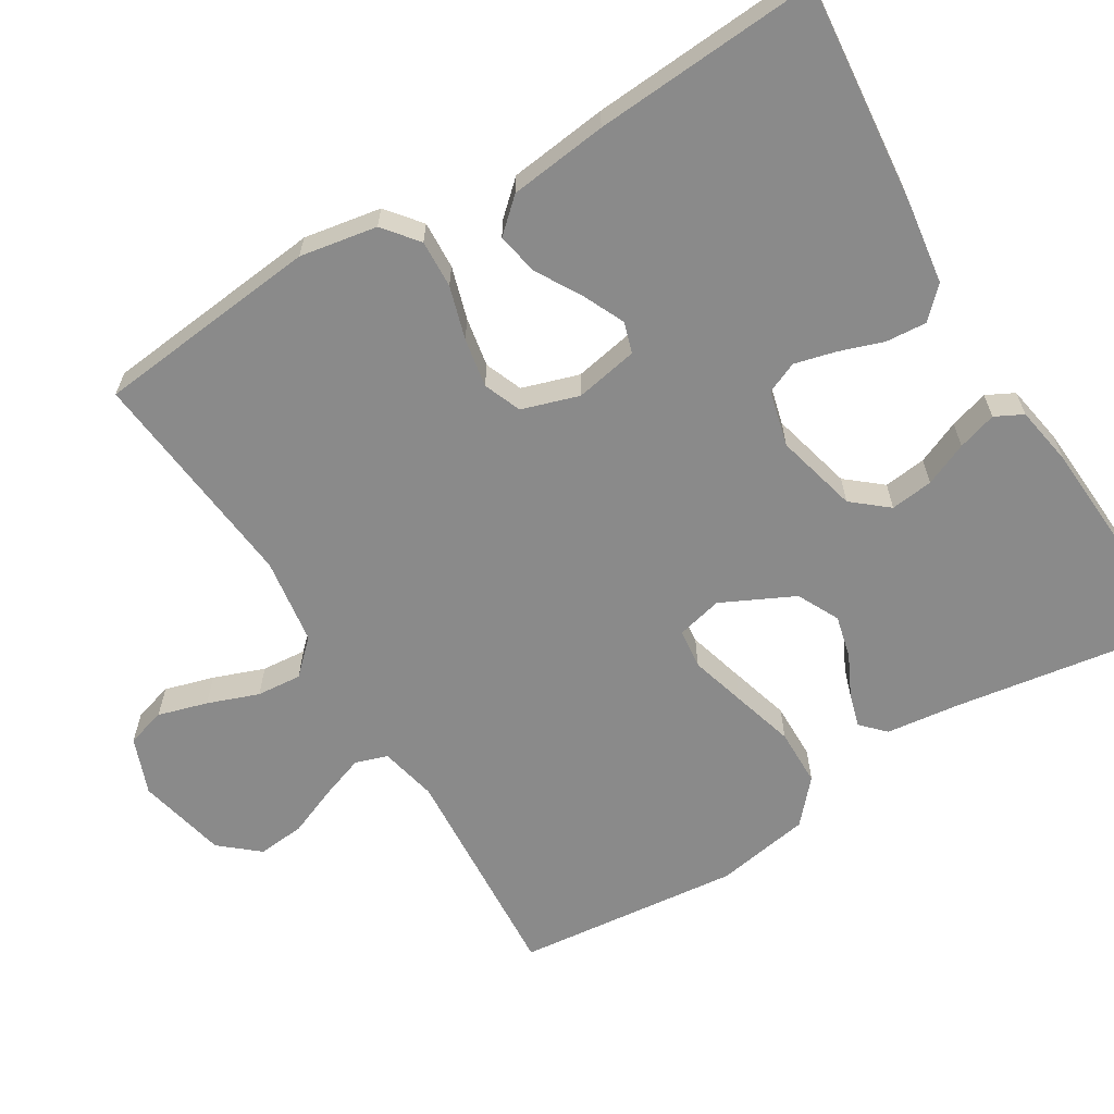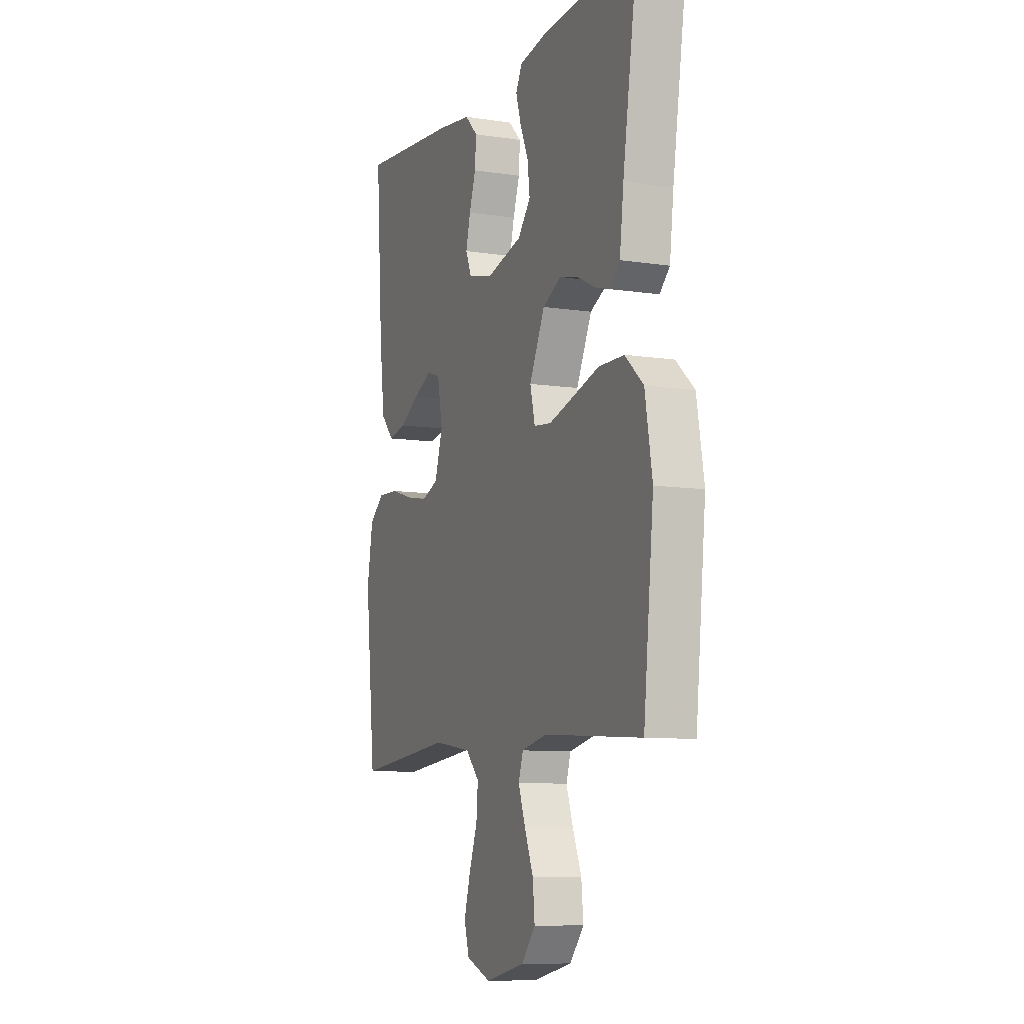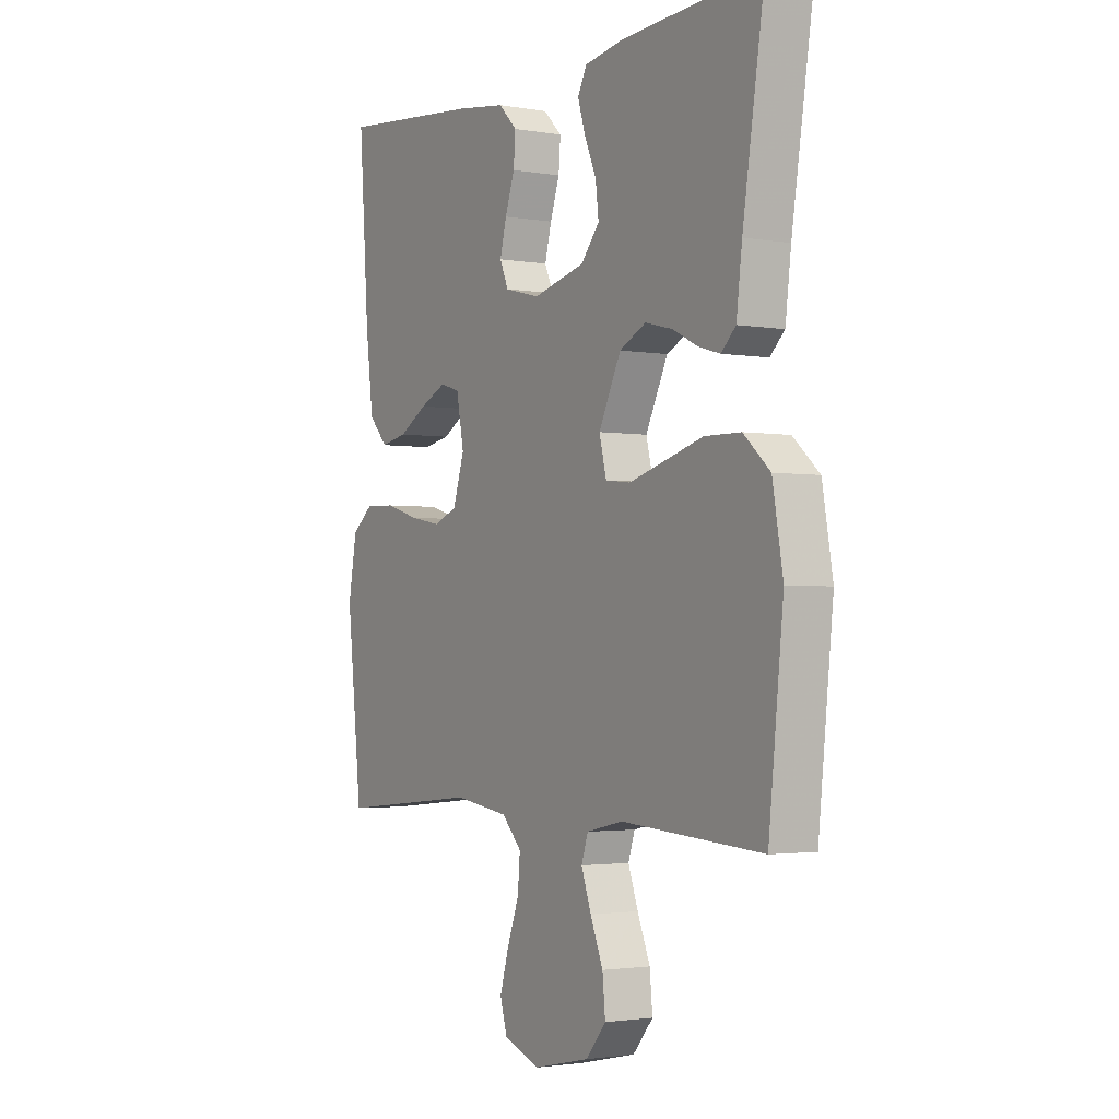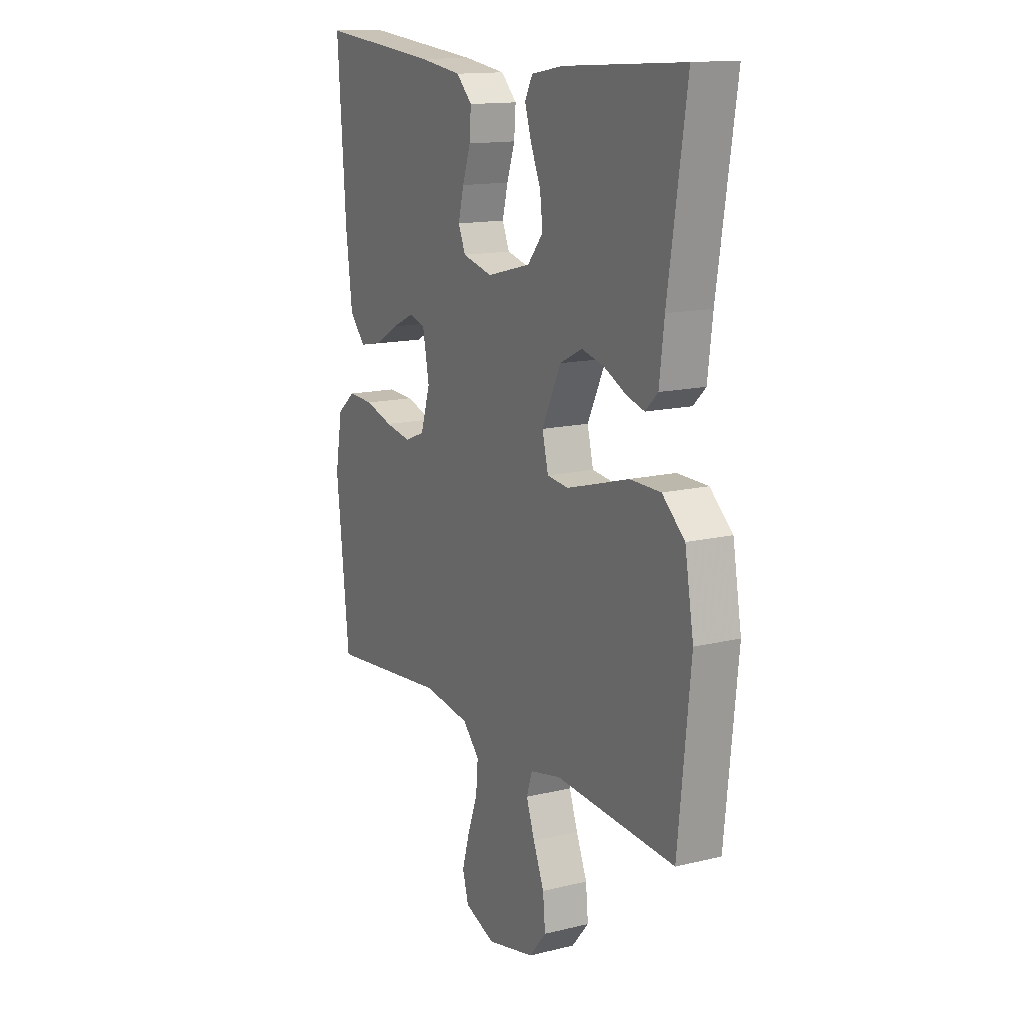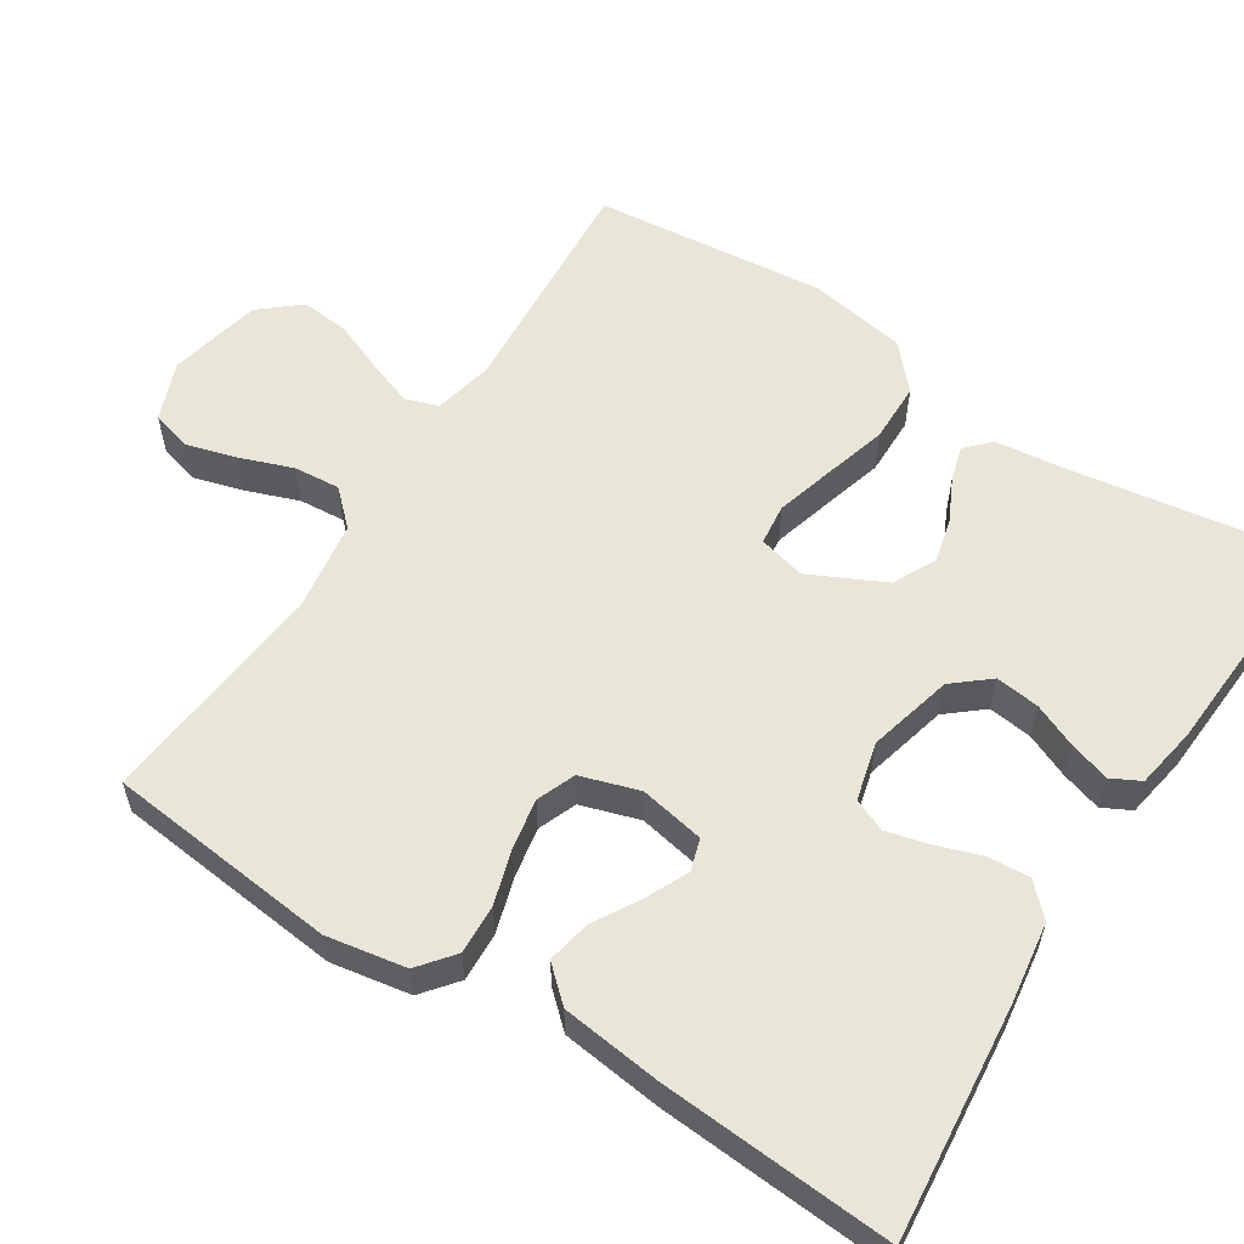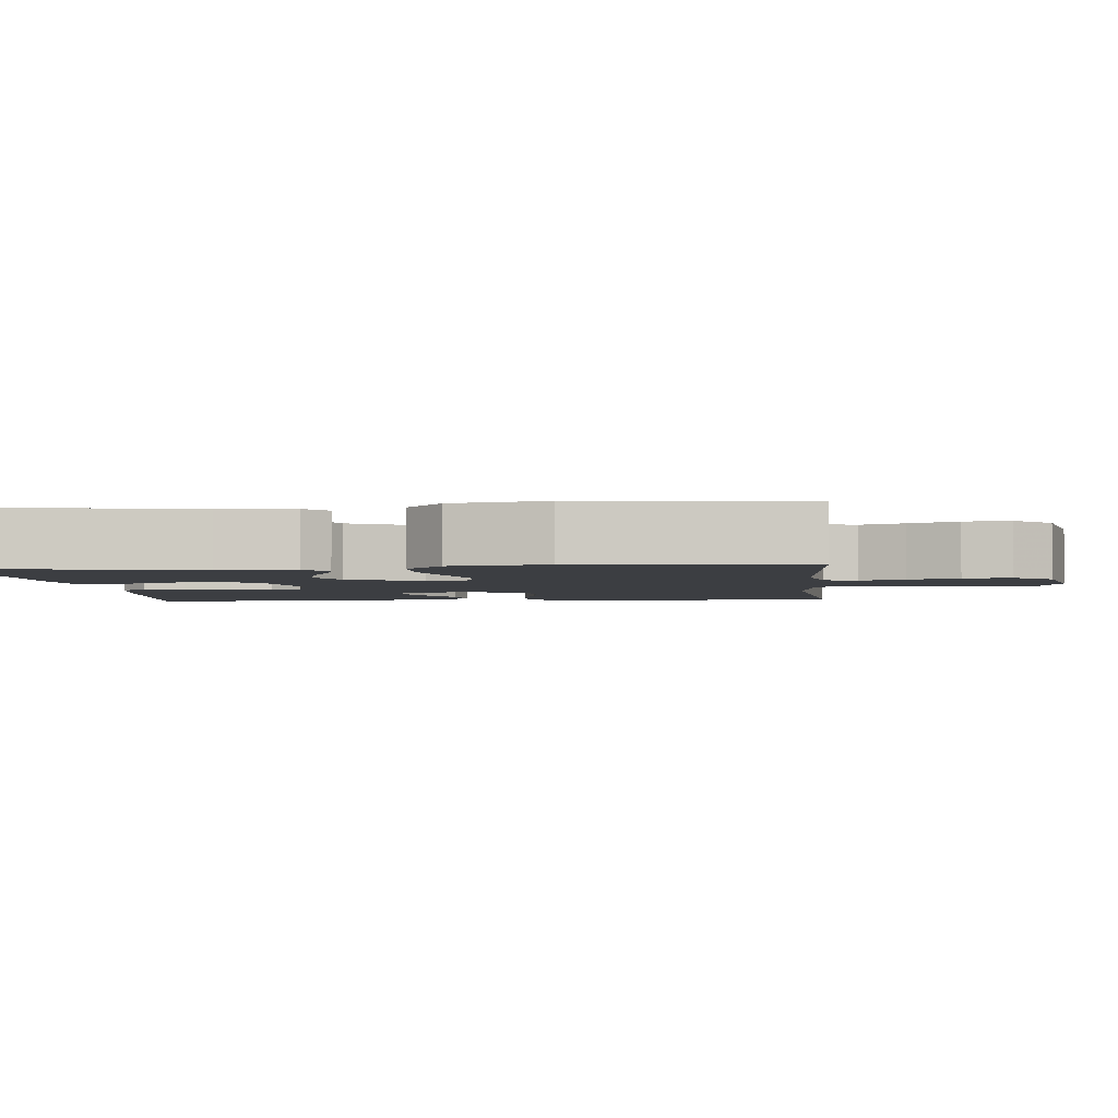
<metadata>
{"format":"obj","ext":"obj","renderer":"f3d","projection":"perspective","resolution":1024,"background":"white","views":[{"elev":-63.4,"azim":-58.7,"up":"+Y"},{"elev":-8.9,"azim":67.7,"up":"+Z"},{"elev":-2.2,"azim":58.3,"up":"+Z"},{"elev":14.2,"azim":61.7,"up":"+Z"},{"elev":58.1,"azim":-57.4,"up":"+Y"},{"elev":-3.1,"azim":95.6,"up":"+Y"}]}
</metadata>
<code>
v 0.5 0.07 0.5
v 0.454 0.07 0.2
v 0.442 0.07 0.101
v 0.411 0.07 0.071
v 0.366 0.07 0.084
v 0.311 0.07 0.111
v 0.254 0.07 0.125
v 0.198 0.07 0.097
v 0.151 0.07 0
v 0.166 0.07 -0.061
v 0.219 0.07 -0.067
v 0.293 0.07 -0.046
v 0.376 0.07 -0.022
v 0.453 0.07 -0.023
v 0.509 0.07 -0.073
v 0.531 0.07 -0.2
v 0.5 0.07 -0.5
v 0.2 0.07 -0.48
v 0.123 0.07 -0.497
v 0.109 0.07 -0.54
v 0.13 0.07 -0.599
v 0.157 0.07 -0.665
v 0.163 0.07 -0.728
v 0.12 0.07 -0.779
v 0 0.07 -0.806
v -0.076 0.07 -0.777
v -0.091 0.07 -0.725
v -0.072 0.07 -0.659
v -0.047 0.07 -0.591
v -0.042 0.07 -0.531
v -0.084 0.07 -0.487
v -0.2 0.07 -0.47
v -0.5 0.07 -0.5
v -0.532 0.07 -0.2
v -0.514 0.07 -0.097
v -0.468 0.07 -0.06
v -0.404 0.07 -0.063
v -0.334 0.07 -0.084
v -0.268 0.07 -0.096
v -0.218 0.07 -0.076
v -0.194 0.07 0
v -0.21 0.07 0.084
v -0.251 0.07 0.097
v -0.307 0.07 0.071
v -0.367 0.07 0.036
v -0.423 0.07 0.025
v -0.463 0.07 0.069
v -0.479 0.07 0.2
v -0.5 0.07 0.5
v -0.2 0.07 0.471
v -0.094 0.07 0.456
v -0.055 0.07 0.417
v -0.059 0.07 0.363
v -0.079 0.07 0.304
v -0.093 0.07 0.249
v -0.075 0.07 0.207
v 0 0.07 0.188
v 0.11 0.07 0.216
v 0.149 0.07 0.263
v 0.142 0.07 0.32
v 0.117 0.07 0.378
v 0.101 0.07 0.43
v 0.12 0.07 0.467
v 0.2 0.07 0.481
v 0.5 0 0.5
v 0.454 0 0.2
v 0.442 0 0.101
v 0.411 0 0.071
v 0.366 0 0.084
v 0.311 0 0.111
v 0.254 0 0.125
v 0.198 0 0.097
v 0.151 0 0
v 0.166 0 -0.061
v 0.219 0 -0.067
v 0.293 0 -0.046
v 0.376 0 -0.022
v 0.453 0 -0.023
v 0.509 0 -0.073
v 0.531 0 -0.2
v 0.5 0 -0.5
v 0.2 0 -0.48
v 0.123 0 -0.497
v 0.109 0 -0.54
v 0.13 0 -0.599
v 0.157 0 -0.665
v 0.163 0 -0.728
v 0.12 0 -0.779
v 0 0 -0.806
v -0.076 0 -0.777
v -0.091 0 -0.725
v -0.072 0 -0.659
v -0.047 0 -0.591
v -0.042 0 -0.531
v -0.084 0 -0.487
v -0.2 0 -0.47
v -0.5 0 -0.5
v -0.532 0 -0.2
v -0.514 0 -0.097
v -0.468 0 -0.06
v -0.404 0 -0.063
v -0.334 0 -0.084
v -0.268 0 -0.096
v -0.218 0 -0.076
v -0.194 0 0
v -0.21 0 0.084
v -0.251 0 0.097
v -0.307 0 0.071
v -0.367 0 0.036
v -0.423 0 0.025
v -0.463 0 0.069
v -0.479 0 0.2
v -0.5 0 0.5
v -0.2 0 0.471
v -0.094 0 0.456
v -0.055 0 0.417
v -0.059 0 0.363
v -0.079 0 0.304
v -0.093 0 0.249
v -0.075 0 0.207
v 0 0 0.188
v 0.11 0 0.216
v 0.149 0 0.263
v 0.142 0 0.32
v 0.117 0 0.378
v 0.101 0 0.43
v 0.12 0 0.467
v 0.2 0 0.481
f 63 64 1 2
f 60 61 62 63
f 60 63 2 3
f 59 60 3 4
f 58 59 4 5
f 51 52 53 54
f 51 54 55
f 50 51 55
f 49 50 55 56
f 47 48 49 56
f 44 45 46 47
f 43 44 47 56
f 35 36 37 38
f 35 38 39
f 32 33 34 35
f 31 32 35 39
f 30 31 39 40
f 26 27 28 29
f 24 25 26 29
f 24 29 30
f 21 22 23 24
f 20 21 24 30
f 19 20 30 40
f 15 16 17 18
f 12 13 14 15
f 11 12 15 18
f 10 11 18 19
f 58 5 6
f 57 58 6 7
f 42 43 56 57
f 41 42 57 7
f 9 10 19 40
f 8 9 40 41
f 7 8 41
f 66 65 128 127
f 127 126 125 124
f 67 66 127 124
f 68 67 124 123
f 69 68 123 122
f 118 117 116 115
f 119 118 115
f 119 115 114
f 120 119 114 113
f 120 113 112 111
f 111 110 109 108
f 120 111 108 107
f 102 101 100 99
f 103 102 99
f 99 98 97 96
f 103 99 96 95
f 104 103 95 94
f 93 92 91 90
f 93 90 89 88
f 94 93 88
f 88 87 86 85
f 94 88 85 84
f 104 94 84 83
f 82 81 80 79
f 79 78 77 76
f 82 79 76 75
f 83 82 75 74
f 70 69 122
f 71 70 122 121
f 121 120 107 106
f 71 121 106 105
f 104 83 74 73
f 105 104 73 72
f 105 72 71
f 1 65 66 2
f 2 66 67 3
f 3 67 68 4
f 4 68 69 5
f 5 69 70 6
f 6 70 71 7
f 7 71 72 8
f 8 72 73 9
f 9 73 74 10
f 10 74 75 11
f 11 75 76 12
f 12 76 77 13
f 13 77 78 14
f 14 78 79 15
f 15 79 80 16
f 16 80 81 17
f 17 81 82 18
f 18 82 83 19
f 19 83 84 20
f 20 84 85 21
f 21 85 86 22
f 22 86 87 23
f 23 87 88 24
f 24 88 89 25
f 25 89 90 26
f 26 90 91 27
f 27 91 92 28
f 28 92 93 29
f 29 93 94 30
f 30 94 95 31
f 31 95 96 32
f 32 96 97 33
f 33 97 98 34
f 34 98 99 35
f 35 99 100 36
f 36 100 101 37
f 37 101 102 38
f 38 102 103 39
f 39 103 104 40
f 40 104 105 41
f 41 105 106 42
f 42 106 107 43
f 43 107 108 44
f 44 108 109 45
f 45 109 110 46
f 46 110 111 47
f 47 111 112 48
f 48 112 113 49
f 49 113 114 50
f 50 114 115 51
f 51 115 116 52
f 52 116 117 53
f 53 117 118 54
f 54 118 119 55
f 55 119 120 56
f 56 120 121 57
f 57 121 122 58
f 58 122 123 59
f 59 123 124 60
f 60 124 125 61
f 61 125 126 62
f 62 126 127 63
f 63 127 128 64
f 64 128 65 1

</code>
